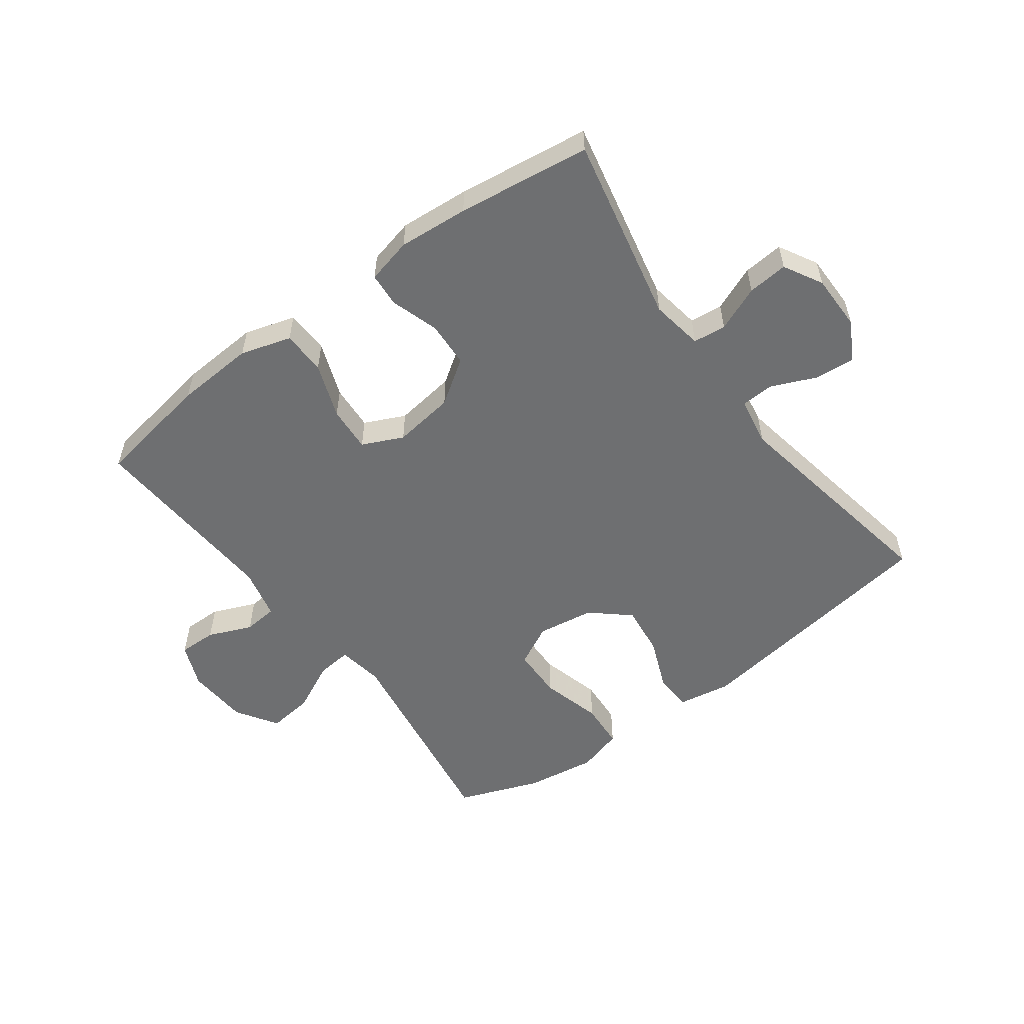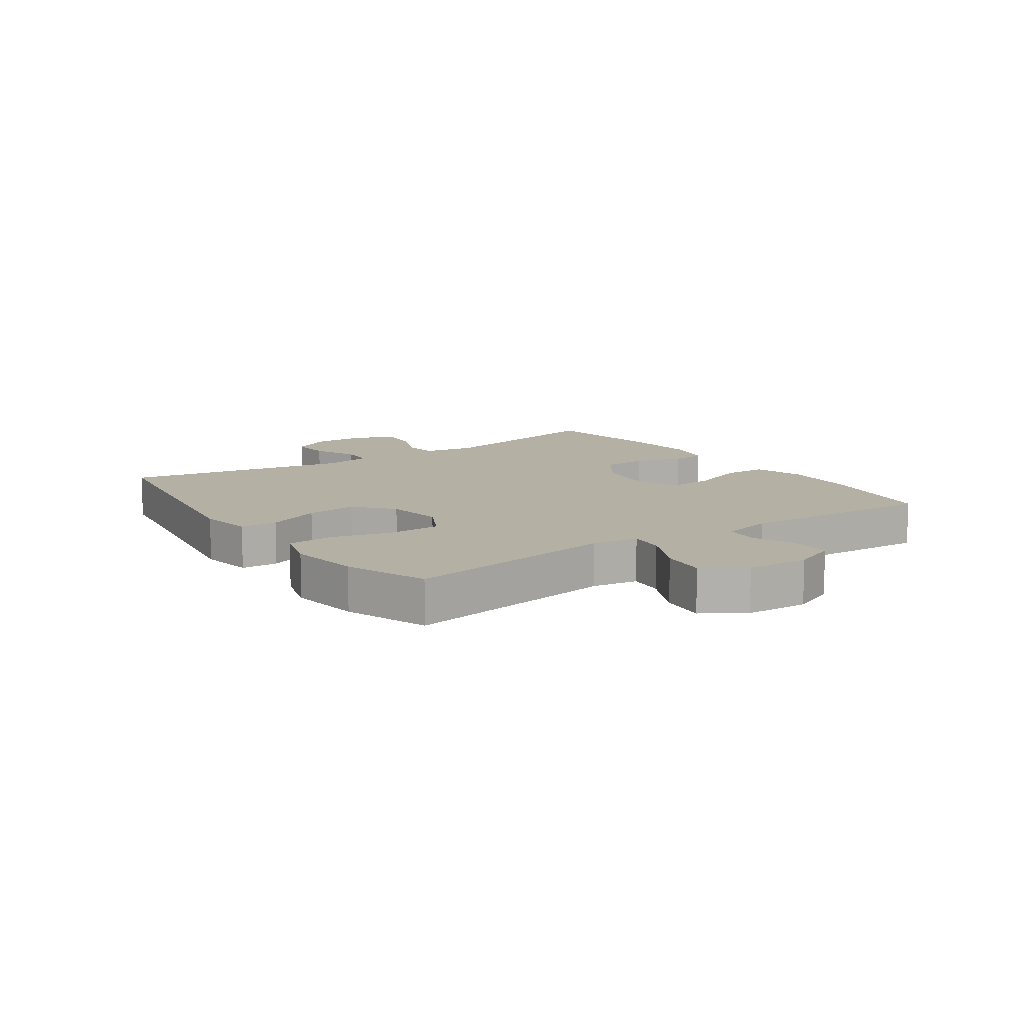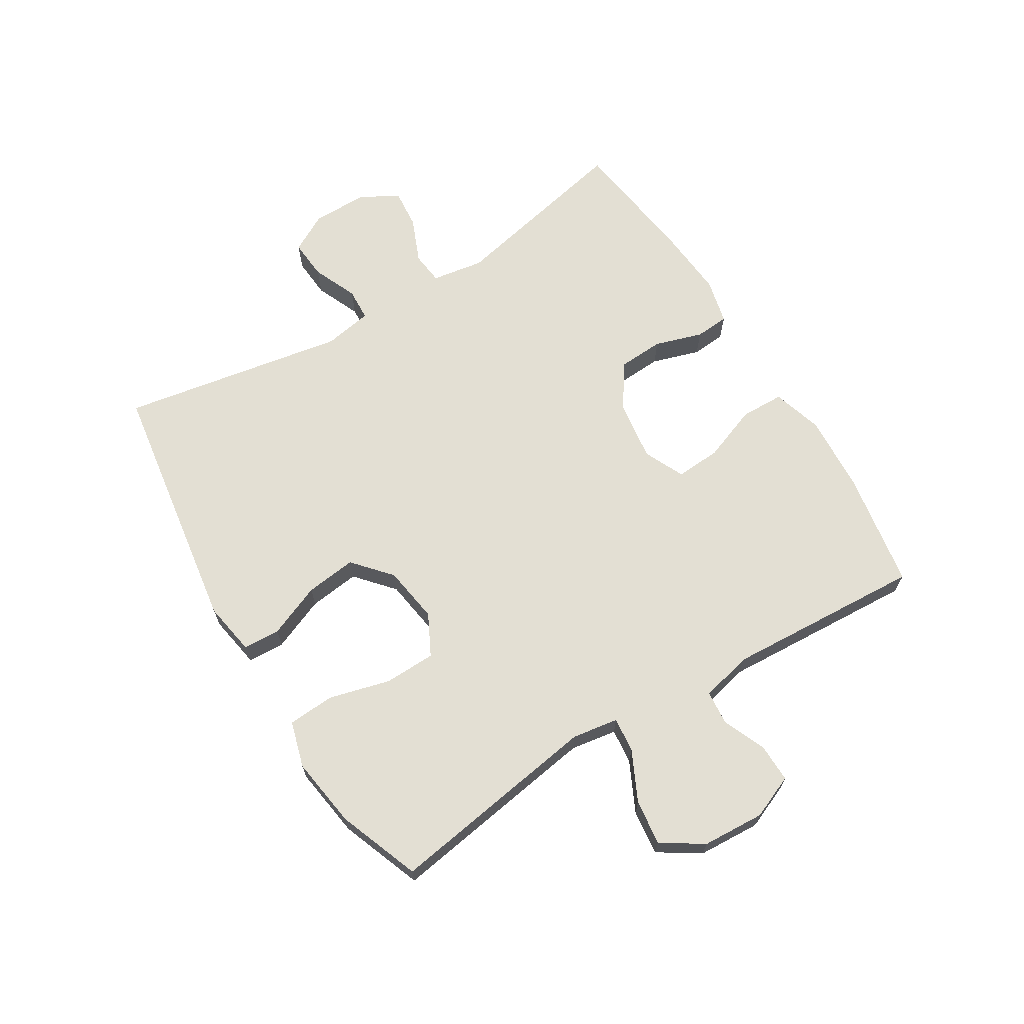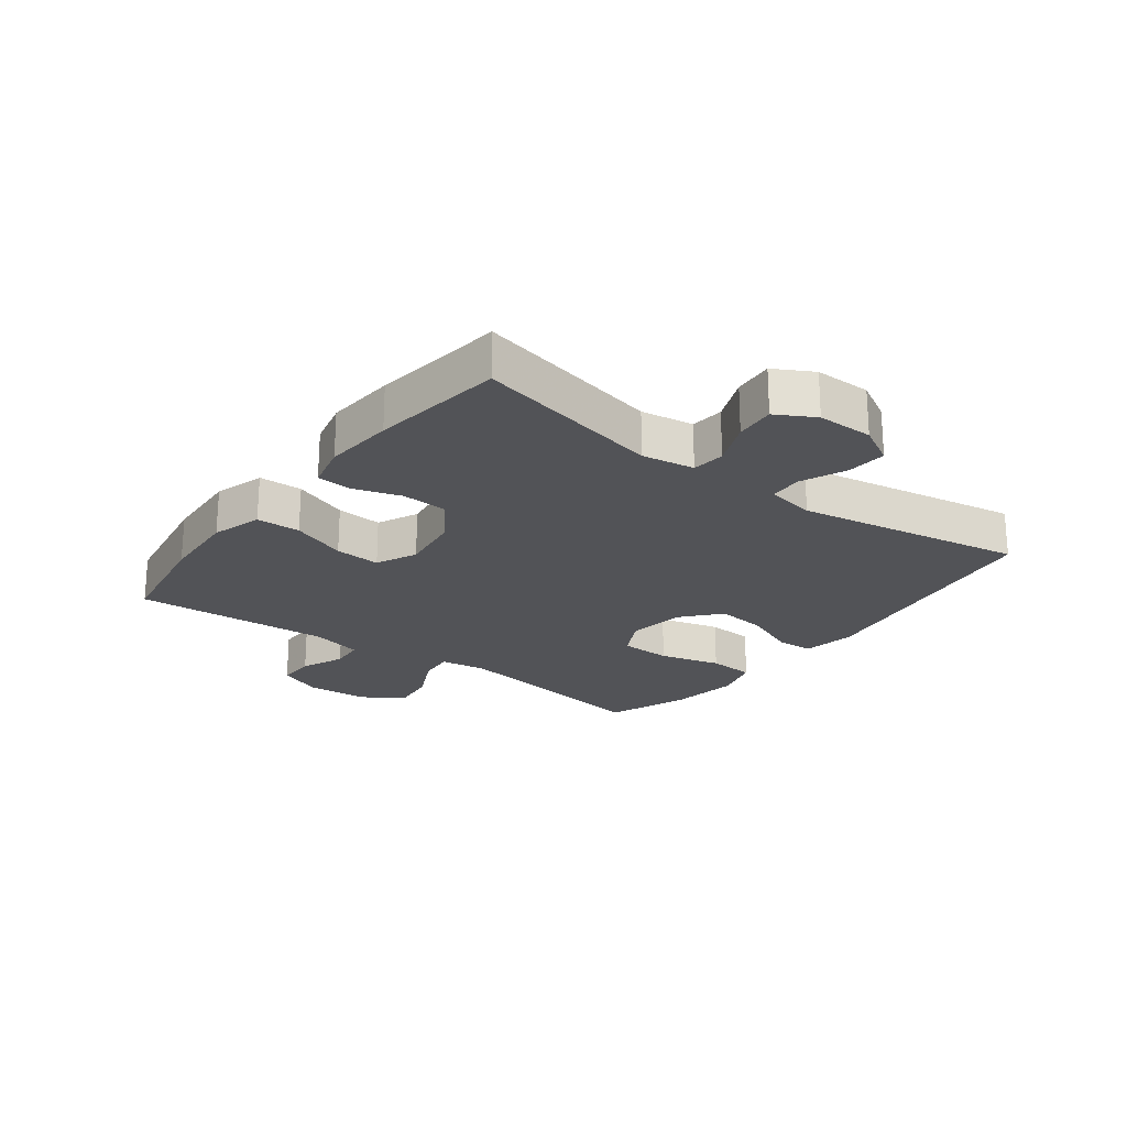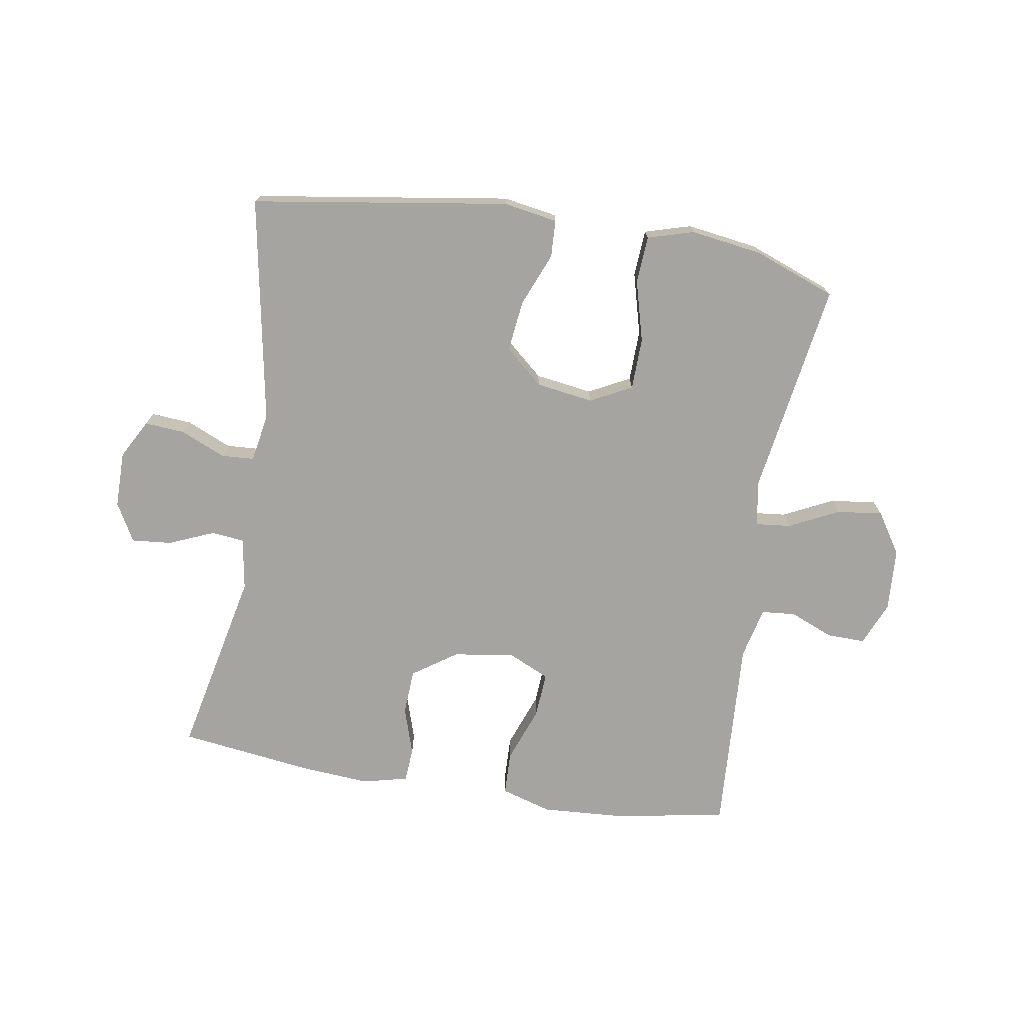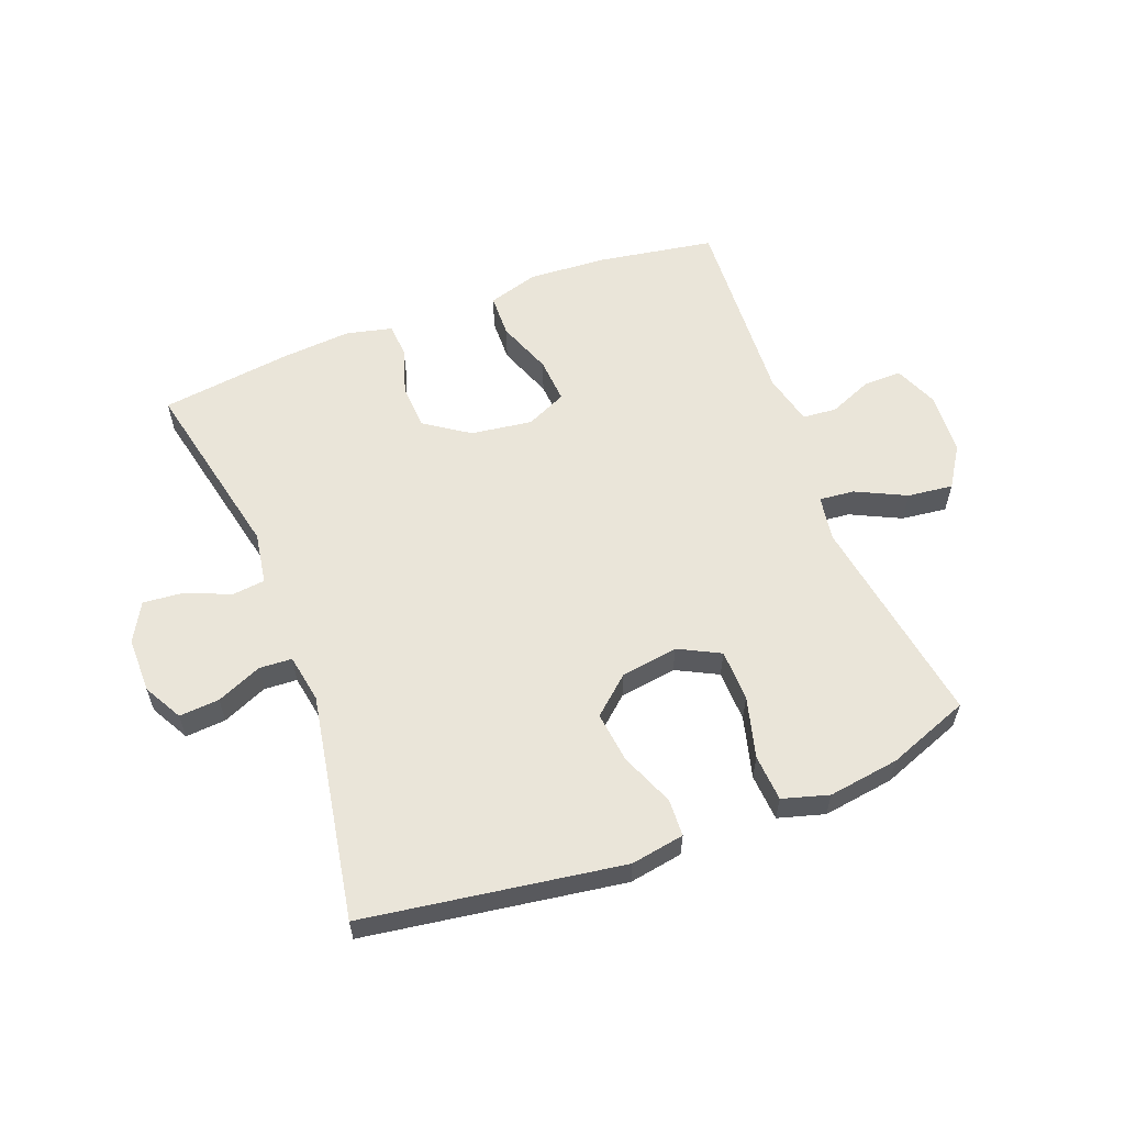
<metadata>
{"format":"obj","ext":"obj","renderer":"f3d","projection":"perspective","resolution":1024,"background":"white","views":[{"elev":-54.6,"azim":36.5,"up":"+Y"},{"elev":11.4,"azim":-124.7,"up":"+Y"},{"elev":67.0,"azim":-121.5,"up":"+Y"},{"elev":-22.3,"azim":52.9,"up":"+Y"},{"elev":-73.3,"azim":170.8,"up":"+Y"},{"elev":58.4,"azim":159.0,"up":"+Y"}]}
</metadata>
<code>
v -0.5 0.07 0.5
v -0.308 0.07 0.532
v -0.178 0.07 0.54
v -0.095 0.07 0.515
v -0.093 0.07 0.443
v -0.127 0.07 0.352
v -0.132 0.07 0.277
v -0.065 0.07 0.246
v 0.036 0.07 0.26
v 0.109 0.07 0.31
v 0.113 0.07 0.385
v 0.088 0.07 0.464
v 0.092 0.07 0.52
v 0.167 0.07 0.538
v 0.282 0.07 0.529
v 0.5 0.07 0.5
v 0.434 0.07 0.192
v 0.448 0.07 0.106
v 0.502 0.07 0.1
v 0.576 0.07 0.131
v 0.642 0.07 0.137
v 0.677 0.07 0.074
v 0.677 0.07 -0.018
v 0.642 0.07 -0.082
v 0.576 0.07 -0.077
v 0.502 0.07 -0.045
v 0.448 0.07 -0.048
v 0.434 0.07 -0.128
v 0.5 0.07 -0.5
v 0.077 0.07 -0.564
v -0.011 0.07 -0.549
v -0.014 0.07 -0.488
v 0.022 0.07 -0.4
v 0.032 0.07 -0.316
v -0.03 0.07 -0.262
v -0.124 0.07 -0.248
v -0.192 0.07 -0.283
v -0.194 0.07 -0.368
v -0.167 0.07 -0.469
v -0.172 0.07 -0.546
v -0.248 0.07 -0.568
v -0.365 0.07 -0.551
v -0.5 0.07 -0.5
v -0.445 0.07 -0.148
v -0.457 0.07 -0.072
v -0.515 0.07 -0.078
v -0.597 0.07 -0.118
v -0.672 0.07 -0.127
v -0.716 0.07 -0.059
v -0.722 0.07 0.044
v -0.692 0.07 0.116
v -0.629 0.07 0.115
v -0.557 0.07 0.085
v -0.501 0.07 0.09
v -0.481 0.07 0.175
v -0.5 0 0.5
v -0.308 0 0.532
v -0.178 0 0.54
v -0.095 0 0.515
v -0.093 0 0.443
v -0.127 0 0.352
v -0.132 0 0.277
v -0.065 0 0.246
v 0.036 0 0.26
v 0.109 0 0.31
v 0.113 0 0.385
v 0.088 0 0.464
v 0.092 0 0.52
v 0.167 0 0.538
v 0.282 0 0.529
v 0.5 0 0.5
v 0.434 0 0.192
v 0.448 0 0.106
v 0.502 0 0.1
v 0.576 0 0.131
v 0.642 0 0.137
v 0.677 0 0.074
v 0.677 0 -0.018
v 0.642 0 -0.082
v 0.576 0 -0.077
v 0.502 0 -0.045
v 0.448 0 -0.048
v 0.434 0 -0.128
v 0.5 0 -0.5
v 0.077 0 -0.564
v -0.011 0 -0.549
v -0.014 0 -0.488
v 0.022 0 -0.4
v 0.032 0 -0.316
v -0.03 0 -0.262
v -0.124 0 -0.248
v -0.192 0 -0.283
v -0.194 0 -0.368
v -0.167 0 -0.469
v -0.172 0 -0.546
v -0.248 0 -0.568
v -0.365 0 -0.551
v -0.5 0 -0.5
v -0.445 0 -0.148
v -0.457 0 -0.072
v -0.515 0 -0.078
v -0.597 0 -0.118
v -0.672 0 -0.127
v -0.716 0 -0.059
v -0.722 0 0.044
v -0.692 0 0.116
v -0.629 0 0.115
v -0.557 0 0.085
v -0.501 0 0.09
v -0.481 0 0.175
f 50 51 52 53
f 50 53 54
f 49 50 54
f 46 47 48 49
f 45 46 49 54
f 41 42 43 44
f 41 44 45
f 38 39 40 41
f 37 38 41 45
f 36 37 45 54
f 30 31 32 33
f 28 29 30 33
f 27 28 33 34
f 23 24 25 26
f 23 26 27
f 22 23 27
f 19 20 21 22
f 18 19 22 27
f 17 18 27 34
f 11 12 13 14
f 10 11 14 15
f 3 4 5 6
f 3 6 7
f 55 1 2 3
f 55 3 7
f 35 36 54 55
f 35 55 7 8
f 34 35 8 9
f 17 34 9 10
f 10 15 16 17
f 108 107 106 105
f 109 108 105
f 109 105 104
f 104 103 102 101
f 109 104 101 100
f 99 98 97 96
f 100 99 96
f 96 95 94 93
f 100 96 93 92
f 109 100 92 91
f 88 87 86 85
f 88 85 84 83
f 89 88 83 82
f 81 80 79 78
f 82 81 78
f 82 78 77
f 77 76 75 74
f 82 77 74 73
f 89 82 73 72
f 69 68 67 66
f 70 69 66 65
f 61 60 59 58
f 62 61 58
f 58 57 56 110
f 62 58 110
f 110 109 91 90
f 63 62 110 90
f 64 63 90 89
f 65 64 89 72
f 72 71 70 65
f 1 56 57 2
f 2 57 58 3
f 3 58 59 4
f 4 59 60 5
f 5 60 61 6
f 6 61 62 7
f 7 62 63 8
f 8 63 64 9
f 9 64 65 10
f 10 65 66 11
f 11 66 67 12
f 12 67 68 13
f 13 68 69 14
f 14 69 70 15
f 15 70 71 16
f 16 71 72 17
f 17 72 73 18
f 18 73 74 19
f 19 74 75 20
f 20 75 76 21
f 21 76 77 22
f 22 77 78 23
f 23 78 79 24
f 24 79 80 25
f 25 80 81 26
f 26 81 82 27
f 27 82 83 28
f 28 83 84 29
f 29 84 85 30
f 30 85 86 31
f 31 86 87 32
f 32 87 88 33
f 33 88 89 34
f 34 89 90 35
f 35 90 91 36
f 36 91 92 37
f 37 92 93 38
f 38 93 94 39
f 39 94 95 40
f 40 95 96 41
f 41 96 97 42
f 42 97 98 43
f 43 98 99 44
f 44 99 100 45
f 45 100 101 46
f 46 101 102 47
f 47 102 103 48
f 48 103 104 49
f 49 104 105 50
f 50 105 106 51
f 51 106 107 52
f 52 107 108 53
f 53 108 109 54
f 54 109 110 55
f 55 110 56 1

</code>
